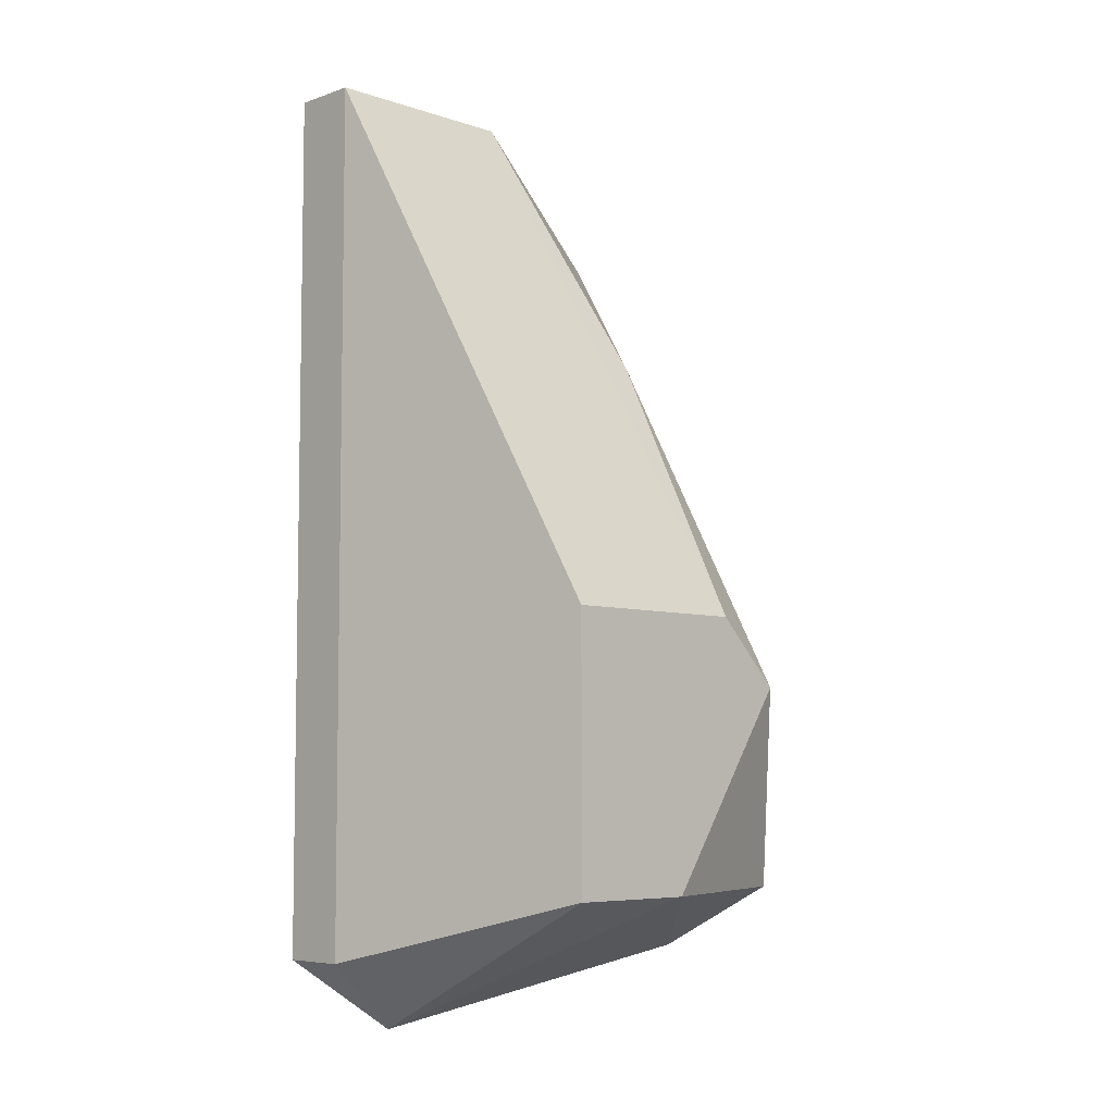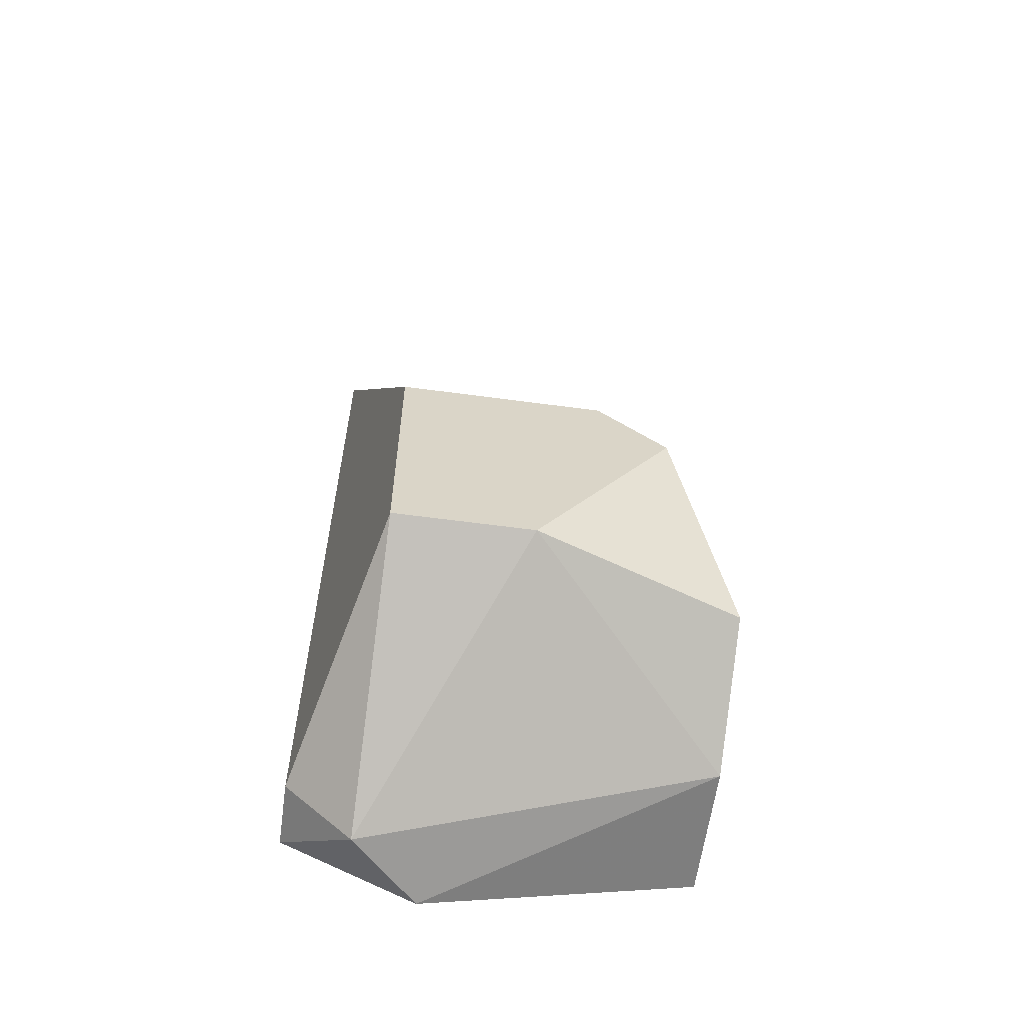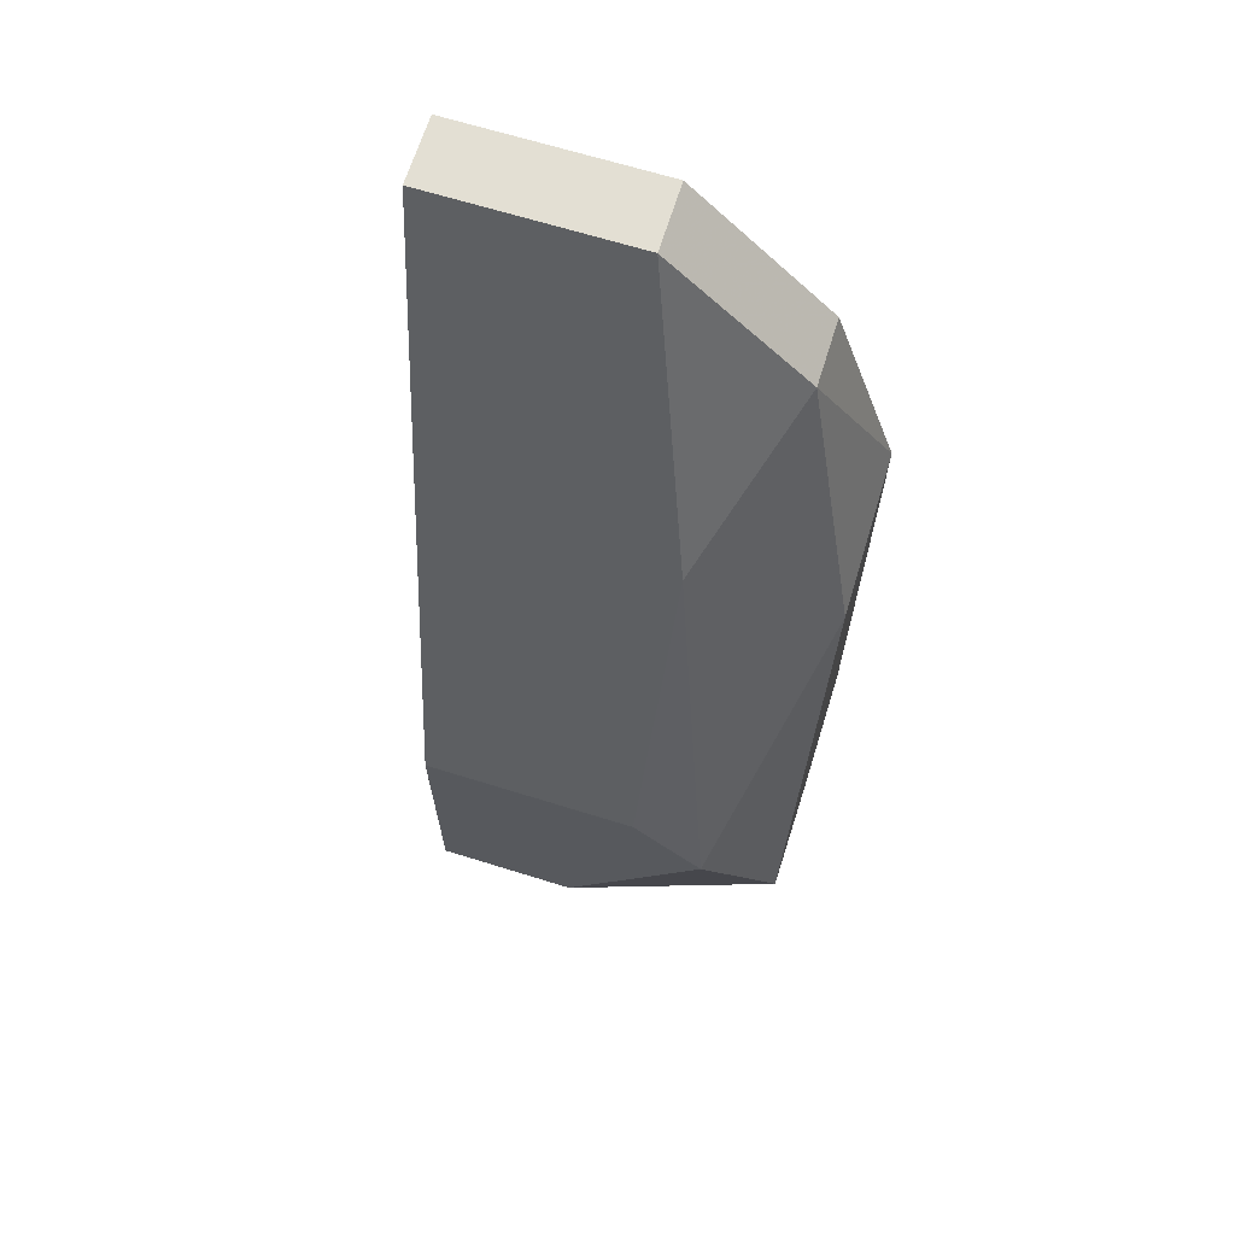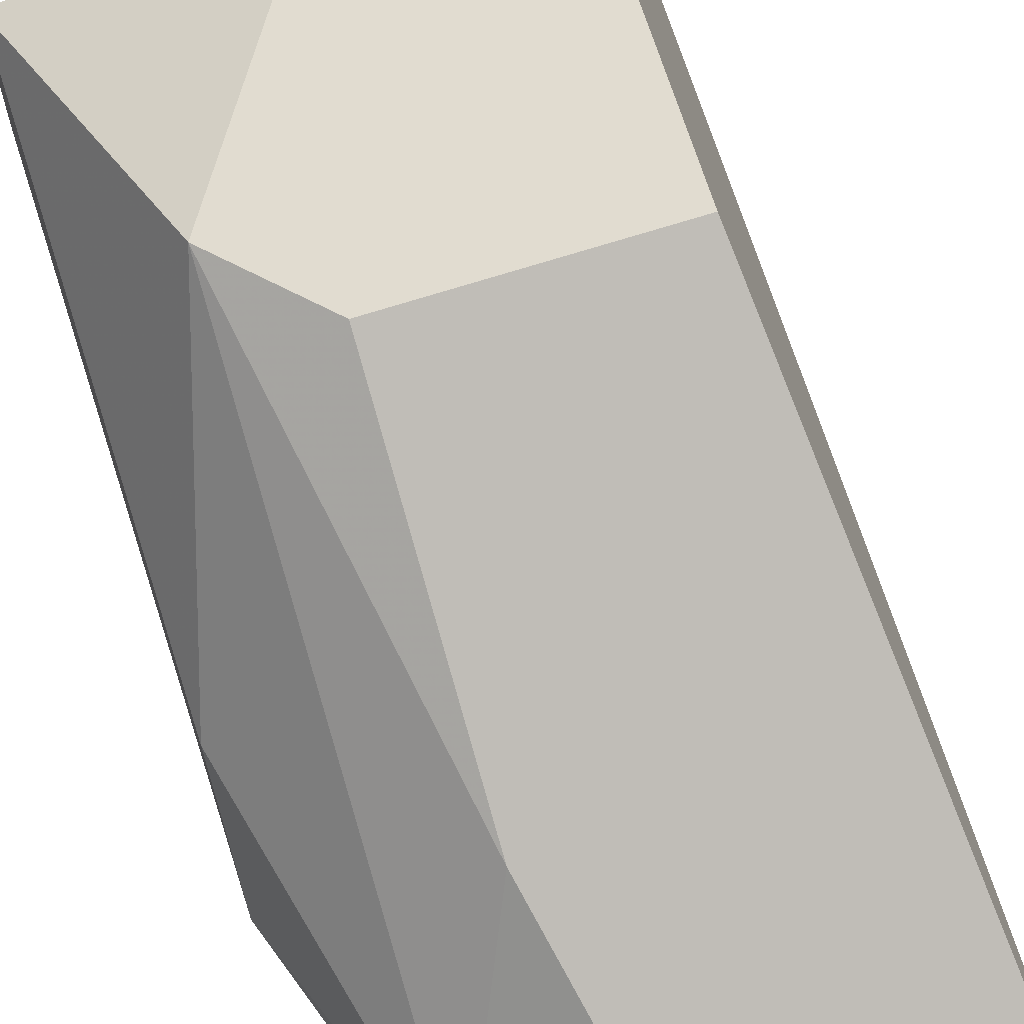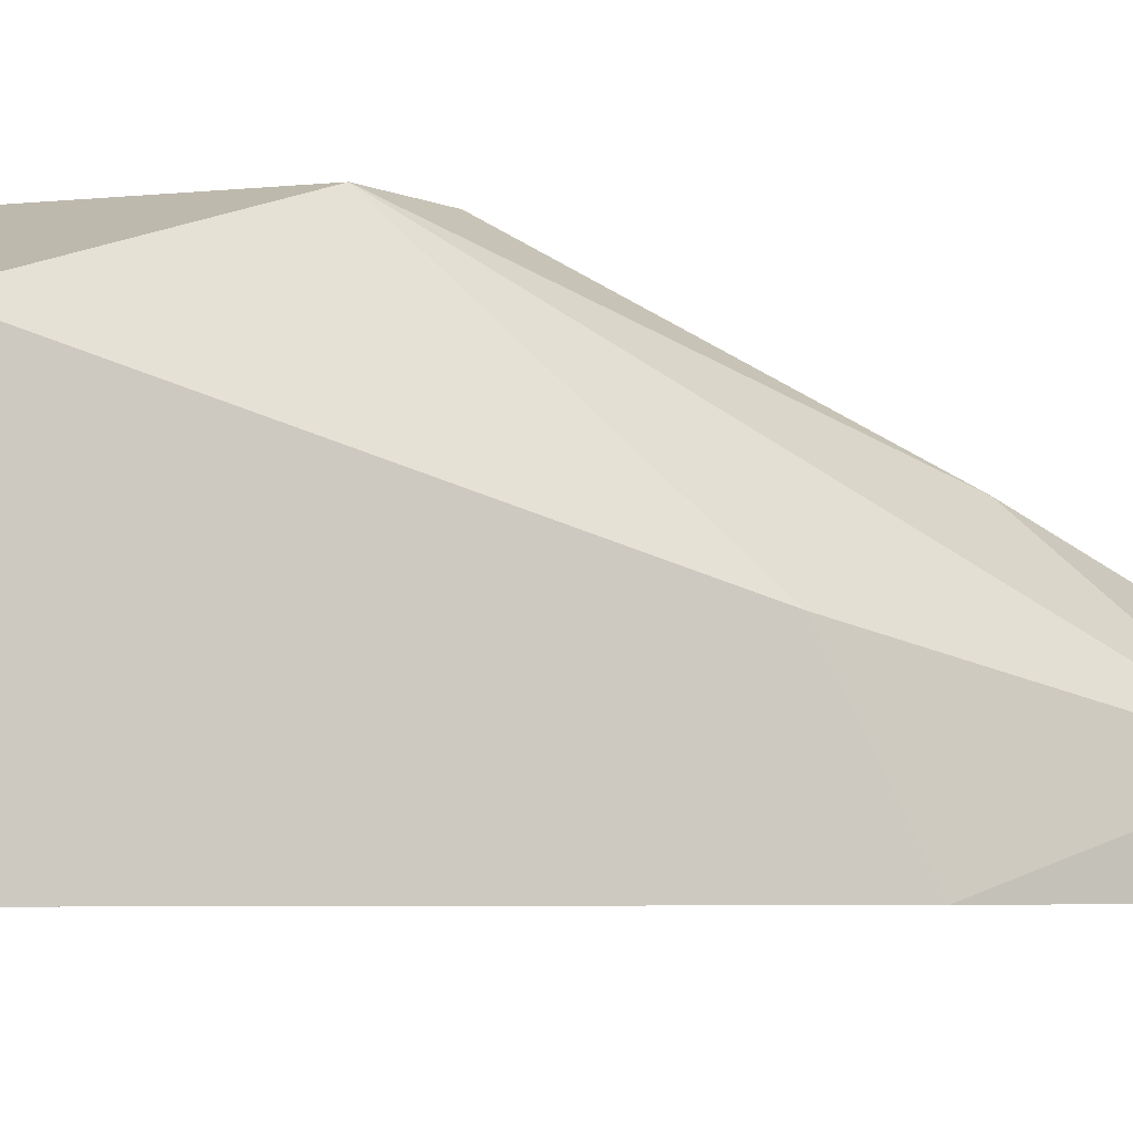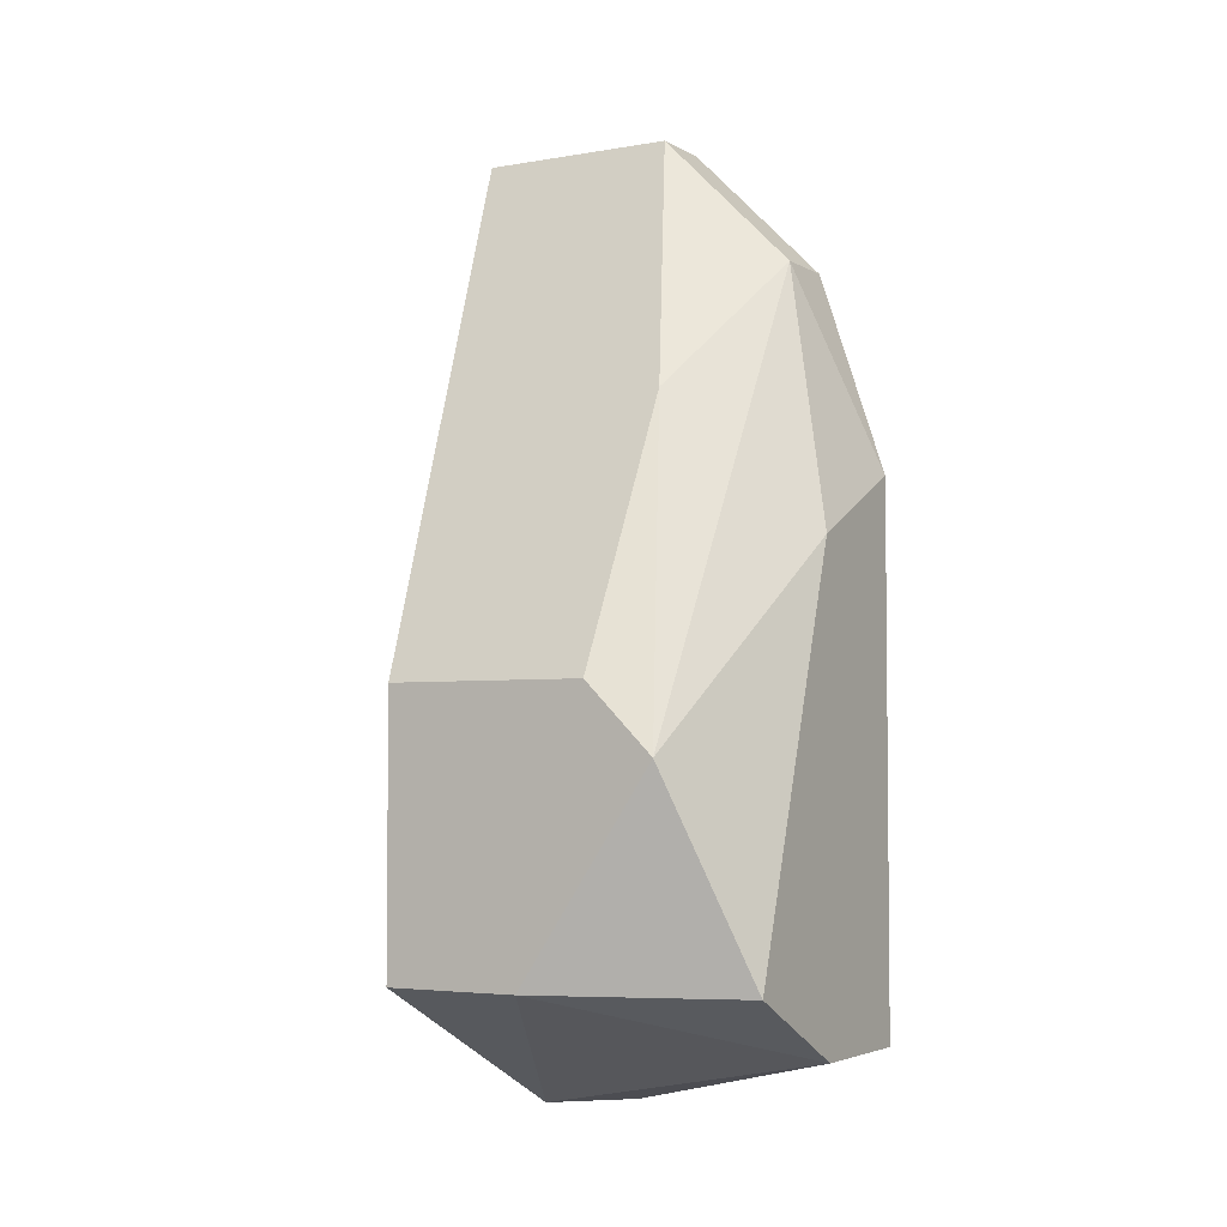
<metadata>
{"format":"obj","ext":"obj","renderer":"f3d","projection":"perspective","resolution":1024,"background":"white","views":[{"elev":-6.2,"azim":135.4,"up":"+Z"},{"elev":-61.1,"azim":172.2,"up":"+Z"},{"elev":67.1,"azim":-162.7,"up":"+Z"},{"elev":69.4,"azim":-17.7,"up":"+Y"},{"elev":-4.2,"azim":-102.7,"up":"+Y"},{"elev":-3.9,"azim":-150.1,"up":"+Z"}]}
</metadata>
<code>
v -0.01654 -0.004995 -0.004468
v -0.01654 -0.003395 -0.004468
v -0.01654 0.003 -0.02365
v -0.02134 -0.001796 -0.01407
v -0.02134 -0.001796 -0.02525
v -0.02134 -0.004995 -0.01246
v -0.02134 -0.004995 -0.02525
v -0.02134 0.0014 -0.02365
v -0.01494 -0.004995 -0.02685
v -0.01814 -0.000199 -0.01086
v -0.01814 0.003 -0.01726
v -0.01174 -0.004995 -0.004468
v -0.01174 -0.004995 -0.02525
v -0.01174 -0.003395 -0.004468
v -0.01174 -0.003395 -0.02525
v -0.01974 -0.004995 -0.007667
v -0.01974 -0.003395 -0.007667
v -0.01974 0.003 -0.01886
v -0.01334 -0.003395 -0.02685
v -0.01334 0.003 -0.02365
v -0.01334 0.003 -0.01726
f 11 18 10
f 7 13 16
f 2 14 21
f 3 18 21
f 14 2 12
f 13 14 12
f 16 13 12
f 18 3 8
f 21 14 20
f 3 21 20
f 19 3 20
f 8 7 4
f 18 8 4
f 16 2 17
f 18 4 17
f 17 4 6
f 7 16 6
f 4 7 6
f 16 17 6
f 14 13 15
f 13 19 15
f 20 14 15
f 19 20 15
f 2 21 11
f 21 18 11
f 7 8 5
f 8 3 5
f 3 19 5
f 5 19 9
f 13 7 9
f 19 13 9
f 7 5 9
f 2 16 1
f 12 2 1
f 16 12 1
f 17 2 10
f 18 17 10
f 2 11 10

</code>
